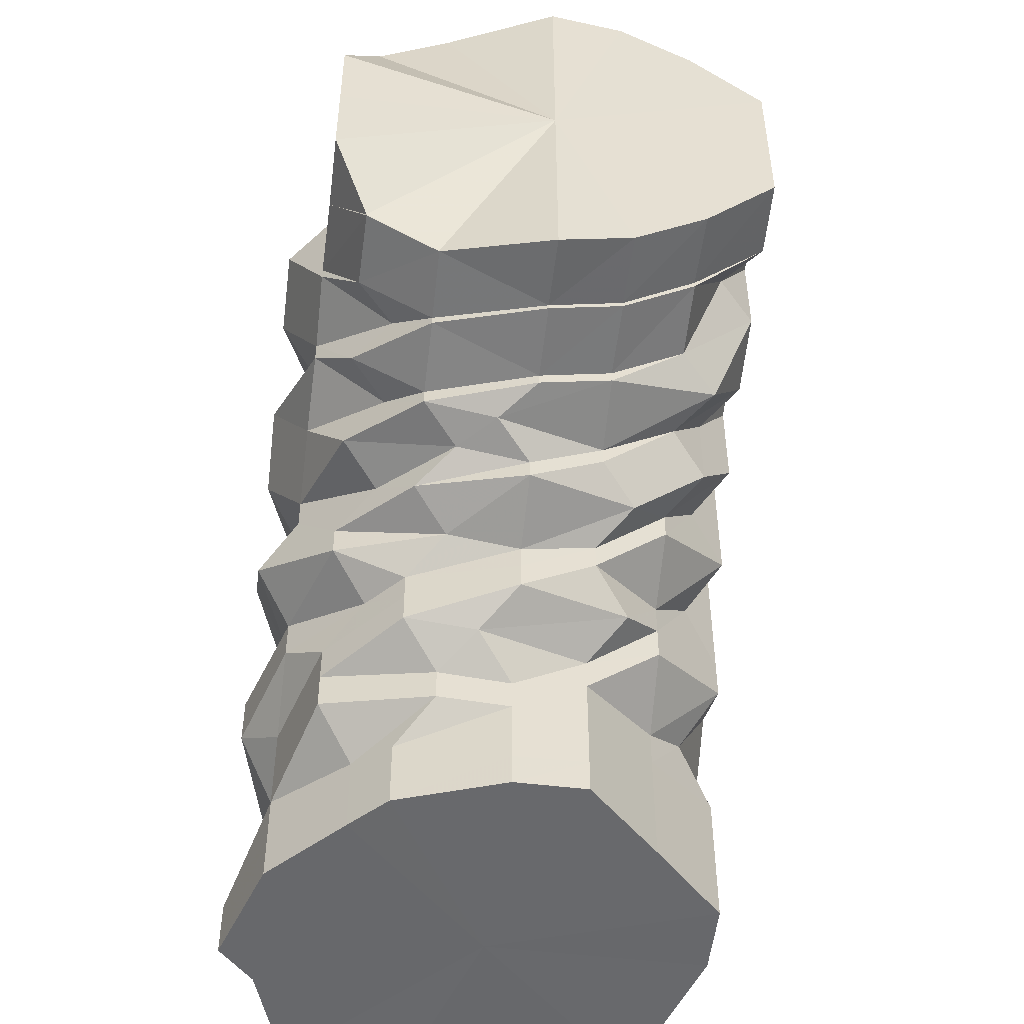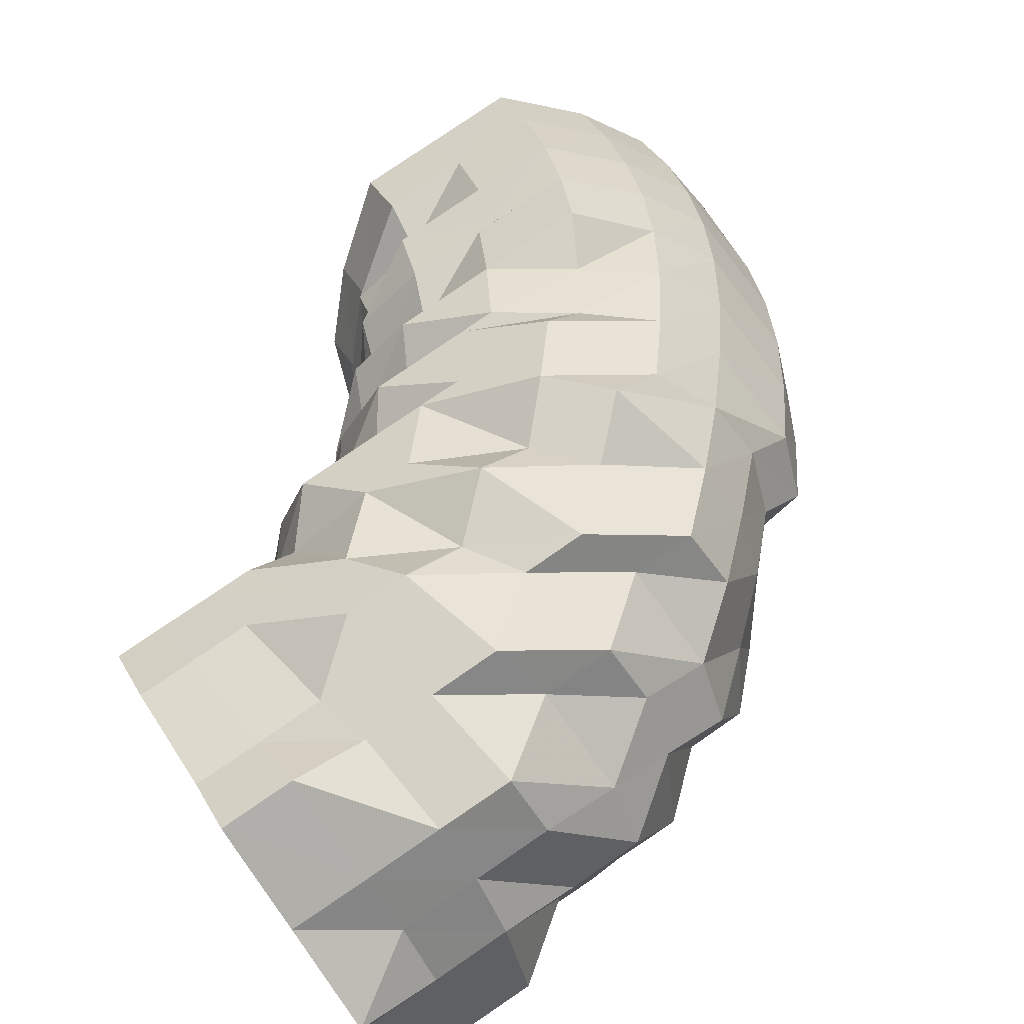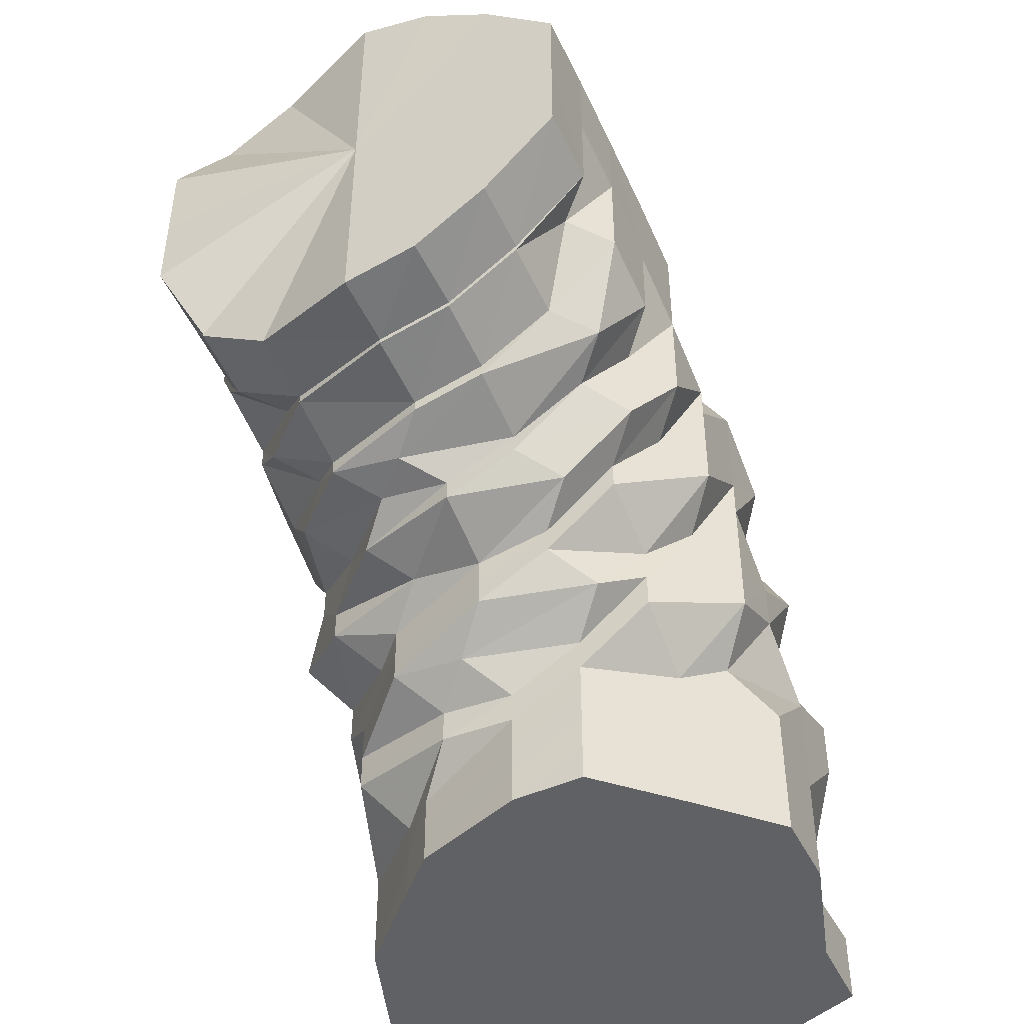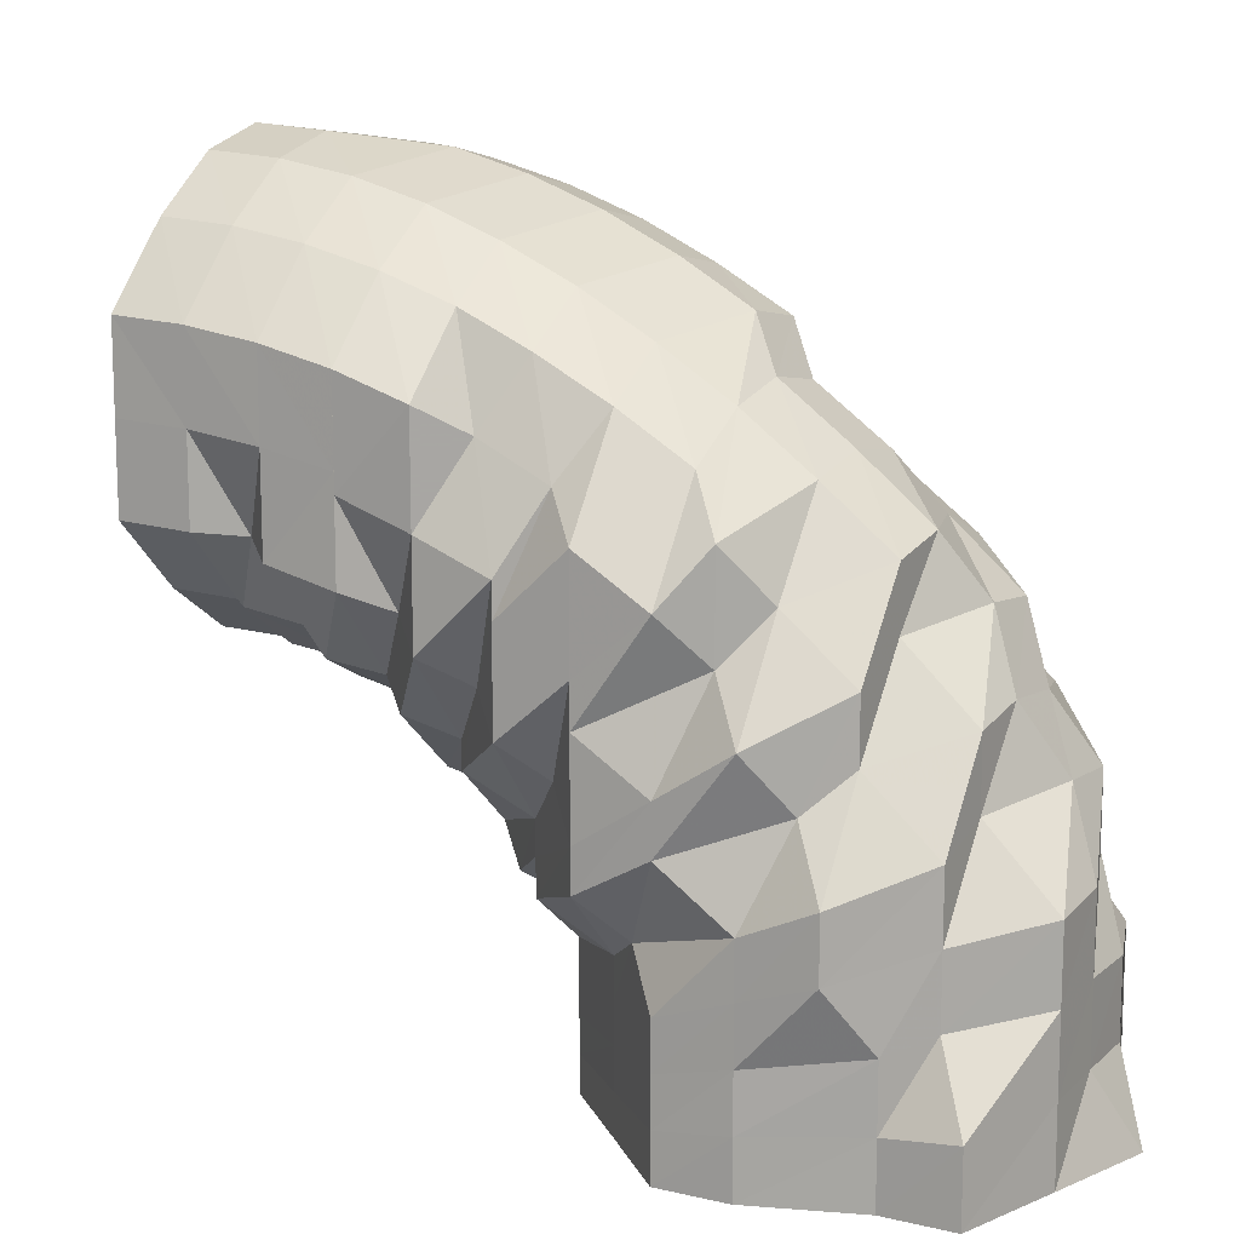
<metadata>
{"format":"obj","ext":"obj","renderer":"f3d","projection":"perspective","resolution":1024,"background":"white","views":[{"elev":-52.6,"azim":38.0,"up":"+Z"},{"elev":79.1,"azim":-124.3,"up":"+Y"},{"elev":-49.3,"azim":70.7,"up":"+Z"},{"elev":13.9,"azim":163.3,"up":"+Z"}]}
</metadata>
<code>
o 25631
v 2225 1868 15.57
v 2225 1868 15.57
v 2225 1868 15.57
v 2225 1868 15.57
v 2225 1868 15.56
v 2225 1868 15.57
v 2225 1868 15.56
v 2225 1868 15.54
v 2225 1868 15.56
v 2225 1868 15.57
v 2225 1868 15.56
v 2225 1868 15.56
v 2225 1868 15.56
v 2225 1868 15.56
v 2225 1868 15.57
v 2225 1868 15.57
v 2225 1868 15.57
v 2225 1868 15.56
v 2225 1868 15.56
v 2225 1868 15.55
v 2225 1868 15.56
v 2225 1868 15.57
v 2225 1868 15.56
v 2225 1868 15.54
v 2225 1868 15.54
v 2225 1868 15.52
v 2225 1868 15.53
v 2225 1868 15.52
v 2225 1868 15.55
v 2225 1868 15.54
v 2225 1868 15.56
v 2225 1868 15.54
v 2225 1868 15.52
v 2225 1868 15.53
v 2225 1868 15.54
v 2225 1868 15.53
v 2225 1868 15.51
v 2225 1868 15.51
v 2225 1868 15.53
v 2225 1868 15.5
v 2225 1868 15.49
v 2225 1868 15.51
v 2225 1868 15.48
v 2225 1868 15.49
v 2225 1868 15.48
v 2225 1868 15.49
v 2225 1868 15.49
v 2225 1868 15.48
v 2225 1868 15.48
v 2225 1868 15.49
v 2225 1868 15.49
v 2225 1868 15.49
v 2225 1868 15.49
v 2225 1868 15.48
v 2225 1868 15.49
v 2225 1868 15.48
v 2225 1868 15.48
v 2225 1868 15.48
v 2225 1868 15.48
v 2225 1868 15.51
v 2225 1868 15.49
v 2225 1868 15.51
v 2225 1868 15.49
v 2225 1868 15.51
v 2225 1868 15.5
v 2225 1868 15.49
v 2225 1868 15.49
v 2225 1868 15.49
v 2225 1868 15.49
v 2225 1868 15.48
v 2225 1868 15.53
v 2225 1868 15.48
v 2225 1868 15.51
v 2225 1868 15.5
v 2225 1868 15.53
v 2225 1868 15.53
v 2225 1868 15.51
v 2225 1868 15.54
v 2225 1868 15.53
v 2225 1868 15.54
v 2225 1868 15.54
v 2225 1868 15.52
v 2225 1868 15.52
v 2225 1868 15.51
v 2225 1868 15.54
v 2225 1868 15.55
v 2225 1868 15.56
v 2225 1868 15.56
v 2225 1868 15.56
v 2225 1868 15.55
v 2225 1868 15.53
v 2225 1868 15.55
v 2225 1868 15.56
v 2225 1868 15.54
v 2225 1868 15.55
v 2225 1868 15.55
v 2225 1868 15.54
v 2225 1868 15.53
v 2225 1868 15.53
v 2225 1868 15.51
v 2225 1868 15.52
v 2225 1868 15.51
v 2225 1868 15.51
v 2225 1868 15.5
v 2225 1868 15.49
v 2225 1868 15.5
v 2225 1868 15.5
v 2225 1868 15.49
v 2225 1868 15.49
v 2225 1868 15.48
v 2225 1868 15.48
v 2225 1868 15.5
v 2225 1868 15.51
v 2225 1868 15.47
v 2225 1868 15.47
v 2225 1868 15.47
v 2225 1868 15.46
v 2225 1868 15.48
v 2225 1868 15.48
v 2225 1868 15.49
v 2225 1868 15.49
v 2225 1868 15.48
v 2225 1868 15.49
v 2225 1868 15.51
v 2225 1868 15.49
v 2225 1868 15.49
v 2225 1868 15.49
v 2225 1868 15.51
v 2225 1868 15.48
v 2225 1868 15.49
v 2225 1868 15.48
v 2225 1868 15.48
v 2225 1868 15.48
v 2225 1868 15.48
v 2225 1868 15.48
v 2225 1868 15.49
v 2225 1868 15.49
v 2225 1868 15.49
v 2225 1868 15.51
v 2225 1868 15.48
v 2225 1868 15.48
v 2225 1868 15.48
v 2225 1868 15.49
v 2225 1868 15.48
v 2225 1868 15.48
v 2225 1868 15.48
v 2225 1868 15.48
v 2225 1868 15.48
v 2225 1868 15.48
v 2225 1868 15.49
v 2225 1868 15.49
v 2225 1868 15.51
v 2225 1868 15.49
v 2225 1868 15.5
v 2225 1868 15.49
v 2225 1868 15.52
v 2225 1868 15.5
v 2225 1868 15.51
v 2225 1868 15.53
v 2225 1868 15.51
v 2225 1868 15.49
v 2225 1868 15.52
v 2225 1868 15.53
v 2225 1868 15.54
v 2225 1868 15.52
v 2225 1868 15.54
v 2225 1868 15.53
v 2225 1868 15.53
v 2225 1868 15.54
v 2225 1868 15.53
v 2225 1868 15.52
v 2225 1868 15.51
v 2225 1868 15.5
v 2225 1868 15.51
v 2225 1868 15.49
v 2225 1868 15.52
v 2225 1868 15.52
v 2225 1868 15.5
v 2225 1868 15.48
v 2225 1868 15.48
v 2225 1868 15.46
v 2225 1868 15.48
v 2225 1868 15.47
v 2225 1868 15.46
v 2225 1868 15.46
v 2225 1868 15.46
v 2225 1868 15.46
v 2225 1868 15.45
v 2225 1868 15.47
v 2225 1868 15.45
v 2225 1868 15.45
v 2225 1868 15.46
v 2225 1868 15.45
v 2225 1868 15.46
v 2225 1868 15.48
v 2225 1868 15.46
v 2225 1868 15.44
v 2225 1868 15.49
v 2225 1868 15.47
v 2225 1868 15.45
v 2225 1868 15.44
v 2225 1868 15.45
v 2225 1868 15.5
v 2225 1868 15.49
v 2225 1868 15.51
v 2225 1868 15.47
v 2225 1868 15.52
v 2225 1868 15.52
v 2225 1868 15.51
v 2225 1868 15.5
v 2225 1868 15.51
v 2225 1868 15.48
v 2225 1868 15.5
v 2225 1868 15.49
v 2225 1868 15.46
v 2225 1868 15.52
v 2225 1868 15.47
v 2225 1868 15.46
v 2225 1868 15.51
v 2225 1868 15.5
v 2225 1868 15.51
v 2225 1868 15.5
v 2225 1868 15.49
v 2225 1868 15.5
v 2225 1868 15.5
v 2225 1868 15.49
v 2225 1868 15.49
v 2225 1868 15.49
v 2225 1868 15.47
v 2225 1868 15.47
v 2225 1868 15.48
v 2225 1868 15.47
v 2225 1868 15.49
v 2225 1868 15.48
v 2225 1868 15.47
v 2225 1868 15.47
v 2225 1868 15.48
v 2225 1868 15.48
v 2225 1868 15.47
v 2225 1868 15.49
v 2225 1868 15.48
v 2225 1868 15.48
v 2225 1868 15.47
v 2225 1868 15.48
v 2225 1868 15.47
v 2225 1868 15.47
v 2225 1868 15.48
v 2225 1868 15.48
v 2225 1868 15.47
v 2225 1868 15.47
v 2225 1868 15.49
v 2225 1868 15.48
v 2225 1868 15.47
v 2225 1868 15.46
v 2225 1868 15.46
v 2225 1868 15.46
v 2225 1868 15.46
v 2225 1868 15.46
v 2225 1868 15.47
v 2225 1868 15.46
v 2225 1868 15.45
v 2225 1868 15.45
v 2225 1868 15.47
v 2225 1868 15.46
v 2225 1868 15.45
v 2225 1868 15.45
v 2225 1868 15.45
v 2225 1868 15.44
v 2225 1868 15.44
v 2225 1868 15.44
v 2225 1868 15.45
v 2225 1868 15.44
v 2225 1868 15.46
v 2225 1868 15.44
v 2225 1868 15.45
v 2225 1868 15.46
v 2225 1868 15.45
v 2225 1868 15.45
v 2225 1868 15.46
v 2225 1868 15.44
v 2225 1868 15.46
v 2225 1868 15.44
v 2225 1868 15.44
v 2225 1868 15.46
v 2225 1868 15.44
v 2225 1868 15.45
v 2225 1868 15.44
v 2225 1868 15.45
v 2225 1868 15.44
v 2225 1868 15.45
v 2225 1868 15.43
v 2225 1868 15.44
v 2225 1868 15.43
v 2225 1868 15.44
v 2225 1868 15.43
v 2225 1868 15.43
v 2225 1868 15.43
v 2225 1868 15.43
v 2225 1868 15.43
v 2225 1868 15.43
v 2225 1868 15.43
v 2225 1868 15.43
v 2225 1868 15.43
v 2225 1868 15.42
v 2225 1868 15.43
v 2225 1868 15.42
v 2225 1868 15.41
v 2225 1868 15.42
v 2225 1868 15.41
v 2225 1868 15.44
v 2225 1868 15.43
v 2225 1868 15.41
v 2225 1868 15.43
v 2225 1868 15.41
v 2225 1868 15.43
v 2225 1868 15.41
v 2225 1868 15.43
v 2225 1868 15.41
v 2225 1868 15.41
v 2225 1868 15.41
v 2225 1868 15.43
v 2225 1868 15.41
v 2225 1868 15.41
v 2225 1868 15.41
v 2225 1868 15.41
v 2225 1868 15.41
v 2225 1868 15.41
v 2225 1868 15.41
v 2225 1868 15.41
v 2225 1868 15.42
v 2225 1868 15.41
v 2225 1868 15.42
v 2225 1868 15.41
v 2225 1868 15.41
v 2225 1868 15.42
v 2225 1868 15.41
v 2225 1868 15.41
v 2225 1868 15.42
v 2225 1868 15.41
v 2225 1868 15.41
v 2225 1868 15.42
v 2225 1868 15.41
v 2225 1868 15.41
v 2225 1868 15.42
v 2225 1868 15.41
v 2225 1868 15.41
v 2225 1868 15.41
v 2225 1868 15.41
v 2225 1868 15.41
v 2225 1868 15.43
v 2225 1868 15.43
v 2225 1868 15.41
v 2225 1868 15.41
v 2225 1868 15.41
v 2225 1868 15.48
v 2225 1868 15.49
v 2225 1868 15.49
v 2225 1868 15.49
v 2225 1868 15.5
v 2225 1868 15.51
v 2225 1868 15.51
v 2225 1868 15.57
v 2225 1868 15.57
v 2225 1868 15.56
v 2225 1868 15.57
v 2225 1868 15.54
v 2225 1868 15.56
v 2225 1868 15.53
v 2225 1868 15.54
v 2225 1868 15.51
v 2225 1868 15.5
v 2225 1868 15.53
v 2225 1868 15.51
v 2225 1868 15.5
v 2225 1868 15.49
v 2225 1868 15.48
f 1 2 3
f 3 4 5
f 2 4 6
f 5 7 8
f 4 7 9
f 2 10 4
f 4 11 7
f 10 11 4
f 11 12 7
f 13 10 2
f 10 14 11
f 15 13 2
f 15 2 16
f 17 15 1
f 13 18 10
f 18 14 10
f 19 13 15
f 20 18 13
f 19 20 13
f 21 19 15
f 21 15 22
f 23 21 17
f 24 19 21
f 25 20 19
f 24 25 19
f 26 25 24
f 25 27 20
f 28 27 25
f 27 29 20
f 20 29 18
f 30 24 21
f 30 21 31
f 32 30 23
f 33 24 30
f 33 26 24
f 34 33 30
f 34 30 35
f 36 34 32
f 37 38 36
f 38 34 39
f 40 41 37
f 38 42 34
f 42 33 34
f 43 44 41
f 45 43 46
f 47 46 40
f 48 49 47
f 50 49 48
f 51 52 50
f 52 53 54
f 55 54 56
f 52 57 55
f 57 58 59
f 60 52 61
f 60 62 63
f 64 60 61
f 64 61 65
f 65 61 66
f 67 68 66
f 66 69 70
f 65 66 71
f 66 72 71
f 73 64 74
f 75 76 73
f 76 64 77
f 8 78 75
f 78 76 79
f 7 78 80
f 7 12 78
f 78 81 76
f 12 81 78
f 76 82 64
f 81 82 76
f 82 60 64
f 82 83 60
f 83 84 60
f 81 85 82
f 85 83 82
f 12 86 81
f 86 85 81
f 87 86 12
f 11 87 12
f 14 87 11
f 87 88 86
f 14 89 87
f 89 88 87
f 86 90 85
f 88 90 86
f 90 91 85
f 85 91 83
f 88 92 90
f 93 89 14
f 18 93 14
f 29 93 18
f 90 94 91
f 92 94 90
f 89 95 88
f 95 92 88
f 93 96 89
f 96 95 89
f 29 97 93
f 97 96 93
f 98 97 29
f 27 98 29
f 97 99 96
f 100 98 27
f 28 100 27
f 98 101 97
f 101 99 97
f 100 102 98
f 102 101 98
f 103 104 101
f 105 102 100
f 106 100 28
f 106 105 100
f 107 106 28
f 105 108 102
f 109 106 107
f 110 105 106
f 109 110 106
f 110 111 105
f 111 108 105
f 108 112 113
f 114 111 110
f 111 115 108
f 116 110 109
f 116 114 110
f 114 117 118
f 119 116 120
f 121 109 107
f 122 123 121
f 121 107 124
f 124 107 26
f 124 26 33
f 42 124 33
f 125 121 124
f 125 124 42
f 126 125 42
f 127 42 128
f 129 130 126
f 131 129 132
f 133 121 125
f 134 135 127
f 136 132 137
f 137 138 139
f 140 141 136
f 142 141 140
f 143 144 142
f 145 146 134
f 147 146 145
f 144 148 146
f 148 149 146
f 150 148 144
f 151 150 144
f 152 151 153
f 154 150 151
f 84 154 151
f 150 155 148
f 156 154 84
f 83 156 84
f 91 156 83
f 154 157 150
f 157 155 150
f 156 158 154
f 158 157 154
f 91 159 156
f 159 158 156
f 94 159 91
f 158 160 157
f 157 161 155
f 160 161 157
f 162 160 158
f 159 162 158
f 94 163 159
f 163 162 159
f 164 163 94
f 92 164 94
f 163 165 162
f 166 164 92
f 95 166 92
f 164 167 163
f 167 165 163
f 166 168 164
f 168 167 164
f 169 166 95
f 96 169 95
f 99 169 96
f 169 170 166
f 170 168 166
f 99 171 169
f 171 170 169
f 172 171 99
f 101 172 99
f 173 172 101
f 172 174 171
f 173 175 172
f 175 174 172
f 171 176 170
f 174 176 171
f 176 177 170
f 170 177 168
f 174 178 176
f 179 175 173
f 108 179 173
f 175 180 174
f 180 178 174
f 115 179 108
f 181 115 182
f 179 183 175
f 183 180 175
f 115 184 179
f 184 183 179
f 184 185 183
f 186 184 115
f 187 186 115
f 188 185 184
f 186 188 184
f 185 189 183
f 183 189 180
f 185 190 189
f 188 191 192
f 193 190 194
f 189 195 180
f 180 195 178
f 190 196 189
f 189 196 195
f 190 197 196
f 195 198 178
f 196 199 195
f 195 199 198
f 196 200 199
f 197 200 196
f 201 197 190
f 202 201 190
f 178 198 203
f 178 203 176
f 176 203 177
f 198 204 203
f 203 205 177
f 203 204 205
f 198 206 204
f 199 206 198
f 177 205 207
f 177 207 168
f 168 207 167
f 207 208 167
f 167 208 165
f 205 209 207
f 207 209 208
f 205 210 209
f 204 210 205
f 209 211 208
f 204 212 210
f 206 212 204
f 210 213 209
f 209 213 211
f 212 214 210
f 210 214 213
f 206 215 212
f 208 211 216
f 208 216 165
f 212 217 214
f 215 217 212
f 218 215 206
f 199 218 206
f 200 218 199
f 165 216 219
f 165 219 162
f 162 219 160
f 219 220 160
f 160 220 161
f 216 221 219
f 219 221 220
f 216 222 221
f 211 222 216
f 221 223 220
f 211 224 222
f 213 224 211
f 222 225 221
f 221 225 223
f 224 226 222
f 222 226 225
f 213 227 224
f 214 227 213
f 224 228 226
f 227 228 224
f 214 229 227
f 217 229 214
f 227 230 228
f 229 230 227
f 228 231 226
f 230 232 228
f 228 232 231
f 226 231 233
f 226 233 225
f 225 233 234
f 225 234 223
f 231 235 233
f 232 236 231
f 231 236 235
f 233 237 234
f 233 235 237
f 223 234 238
f 234 237 239
f 234 239 238
f 223 238 240
f 220 223 240
f 220 240 161
f 161 240 241
f 161 241 155
f 240 238 242
f 240 242 241
f 238 239 243
f 238 243 242
f 155 241 244
f 155 244 148
f 148 244 149
f 241 245 244
f 241 242 245
f 244 246 149
f 244 245 246
f 247 149 248
f 242 249 245
f 242 243 249
f 245 250 246
f 245 249 250
f 149 246 133
f 248 133 251
f 149 133 135
f 246 252 133
f 246 250 252
f 133 252 121
f 250 116 252
f 250 253 116
f 249 253 250
f 253 114 116
f 249 254 253
f 243 254 249
f 253 255 114
f 254 255 253
f 255 187 114
f 243 256 254
f 239 256 243
f 254 257 255
f 256 257 254
f 255 258 187
f 257 258 255
f 258 186 187
f 239 259 256
f 237 259 239
f 256 260 257
f 259 260 256
f 257 261 258
f 260 261 257
f 258 262 186
f 261 262 258
f 262 188 186
f 237 263 259
f 235 263 237
f 259 264 260
f 263 264 259
f 260 265 261
f 264 265 260
f 261 266 262
f 265 266 261
f 262 267 188
f 266 267 262
f 267 202 188
f 267 268 202
f 268 201 202
f 266 269 267
f 269 268 267
f 265 270 266
f 270 269 266
f 271 270 265
f 264 271 265
f 270 272 269
f 273 271 264
f 263 273 264
f 271 274 270
f 274 272 270
f 273 275 271
f 275 274 271
f 276 273 263
f 235 276 263
f 236 276 235
f 276 277 273
f 277 275 273
f 236 278 276
f 278 277 276
f 279 278 236
f 232 279 236
f 278 280 277
f 281 279 232
f 230 281 232
f 279 282 278
f 282 280 278
f 281 283 279
f 283 282 279
f 284 281 230
f 229 284 230
f 285 283 281
f 284 285 281
f 286 284 229
f 217 286 229
f 287 285 284
f 286 287 284
f 288 286 217
f 215 288 217
f 289 287 286
f 288 289 286
f 290 288 215
f 218 290 215
f 291 289 288
f 290 291 288
f 292 290 218
f 200 292 218
f 293 291 290
f 292 293 290
f 294 292 200
f 197 294 200
f 295 293 292
f 294 295 292
f 296 294 197
f 201 296 197
f 297 295 294
f 296 297 294
f 298 296 201
f 268 298 201
f 299 297 296
f 298 299 296
f 300 298 268
f 269 300 268
f 272 300 269
f 300 301 298
f 301 299 298
f 272 302 300
f 302 301 300
f 303 302 272
f 274 303 272
f 302 304 301
f 305 303 274
f 275 305 274
f 303 306 302
f 306 304 302
f 306 307 304
f 308 306 303
f 305 308 303
f 308 309 306
f 310 305 275
f 277 310 275
f 280 310 277
f 310 311 305
f 311 308 305
f 311 312 308
f 313 311 310
f 280 313 310
f 313 314 311
f 315 313 280
f 315 316 313
f 282 315 280
f 317 315 282
f 283 317 282
f 317 318 315
f 319 318 317
f 319 318 320
f 321 319 317
f 321 317 283
f 285 321 283
f 322 323 315
f 322 323 320
f 323 324 313
f 323 324 320
f 324 325 311
f 324 325 320
f 325 326 308
f 325 326 320
f 326 327 306
f 326 327 320
f 327 328 320
f 327 328 304
f 328 329 320
f 328 329 330
f 304 331 330
f 304 330 301
f 301 330 299
f 330 332 299
f 330 333 332
f 299 332 297
f 329 334 332
f 329 334 320
f 332 335 297
f 332 336 335
f 297 335 295
f 334 337 335
f 334 337 320
f 335 338 295
f 335 339 338
f 295 338 293
f 337 340 338
f 337 340 320
f 338 341 293
f 338 342 341
f 293 341 291
f 340 343 341
f 340 343 320
f 341 344 291
f 341 345 344
f 291 344 289
f 343 346 320
f 343 346 344
f 346 347 320
f 347 348 320
f 348 349 320
f 348 349 321
f 347 348 350
f 346 347 351
f 344 351 289
f 344 352 351
f 289 351 287
f 351 350 287
f 351 353 350
f 287 350 285
f 350 321 285
f 350 354 321
f 355 356 357
f 356 358 359
f 358 360 361
f 362 363 71
f 363 364 71
f 365 362 71
f 364 366 71
f 367 365 71
f 366 368 71
f 369 367 71
f 368 370 71
f 370 371 71
f 372 369 71
f 373 372 71
f 374 373 71
f 375 374 71
f 376 375 71

</code>
